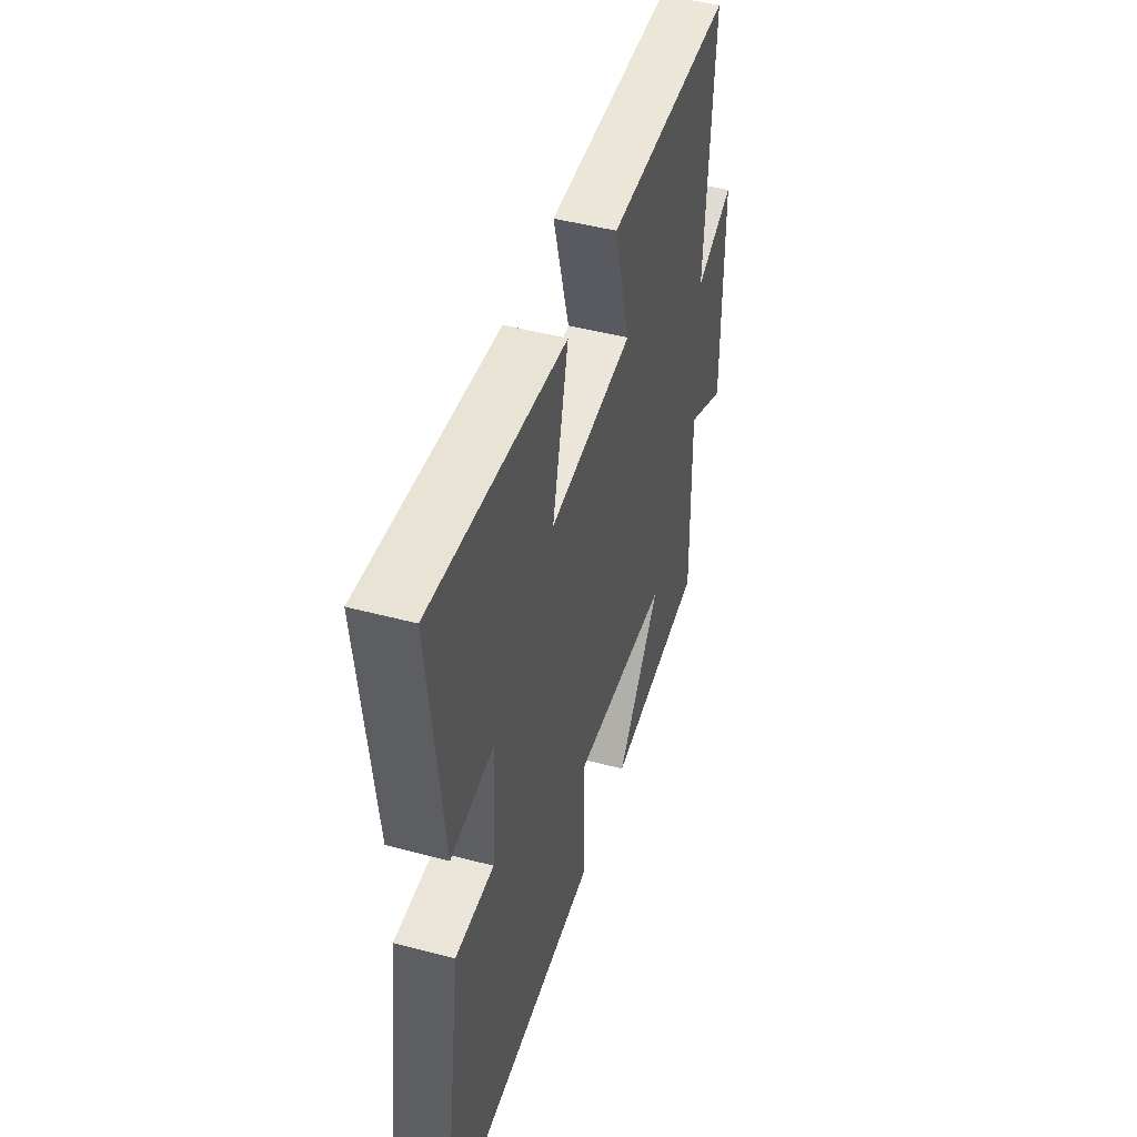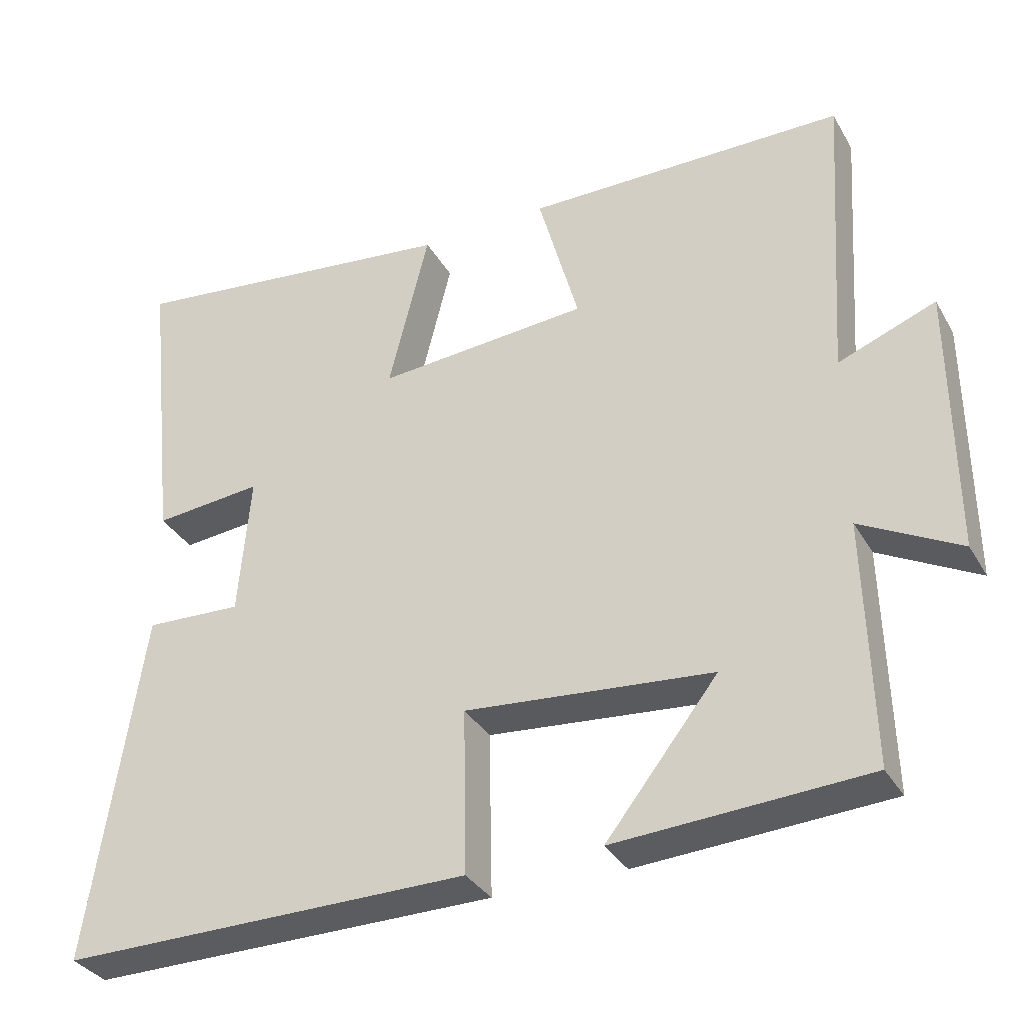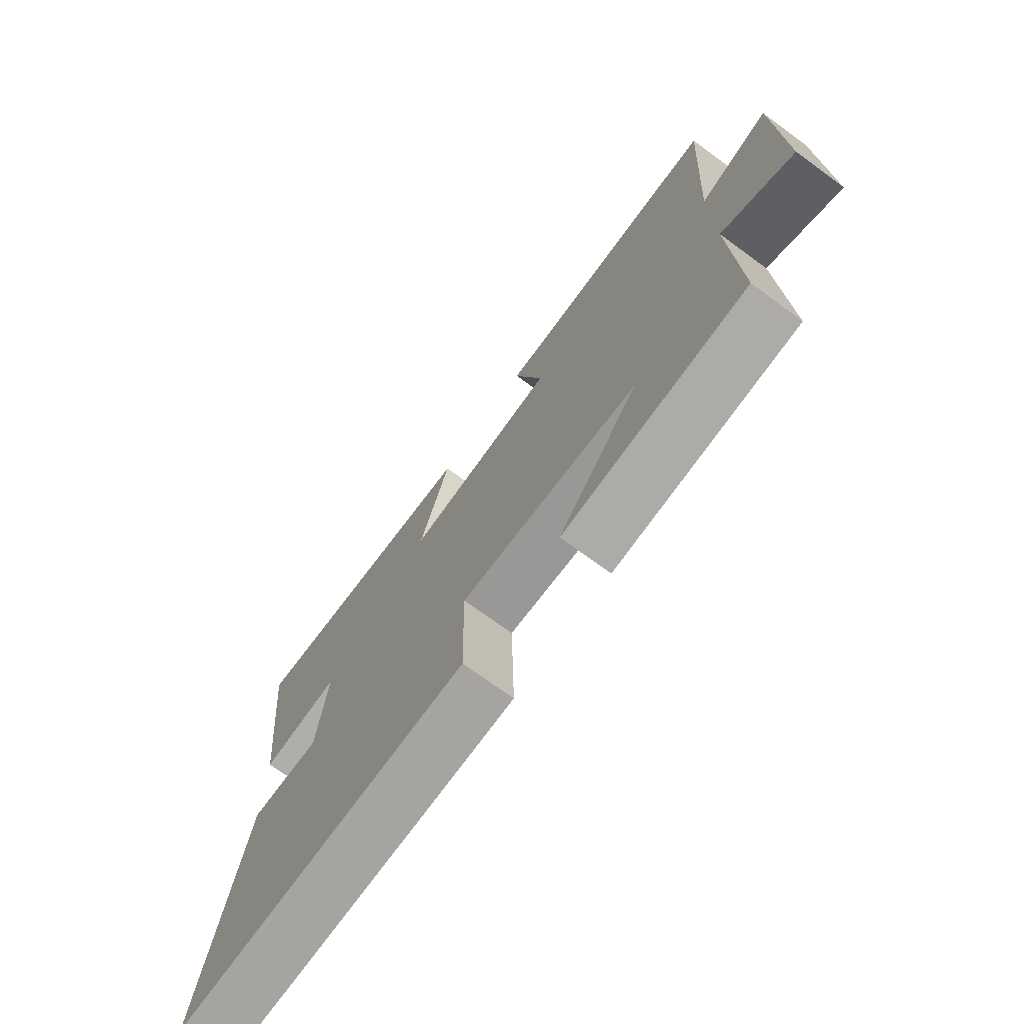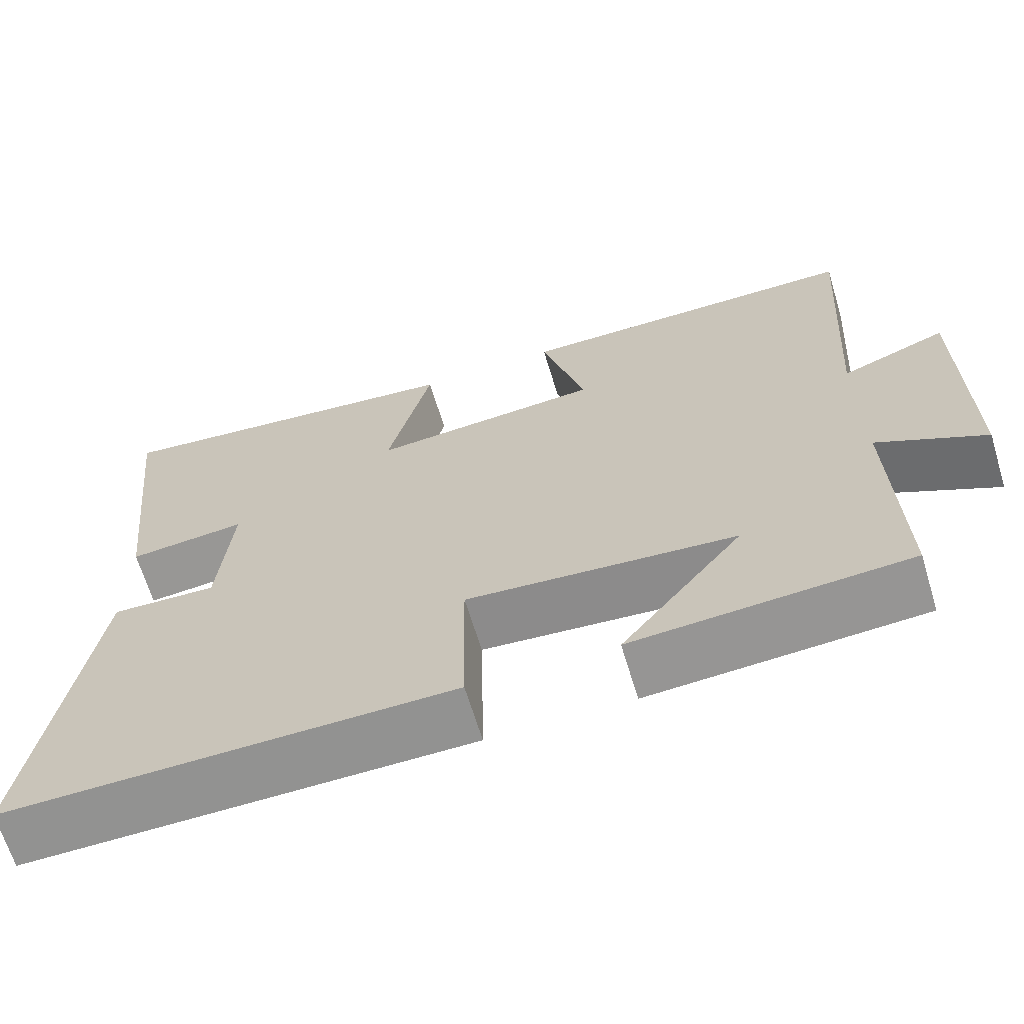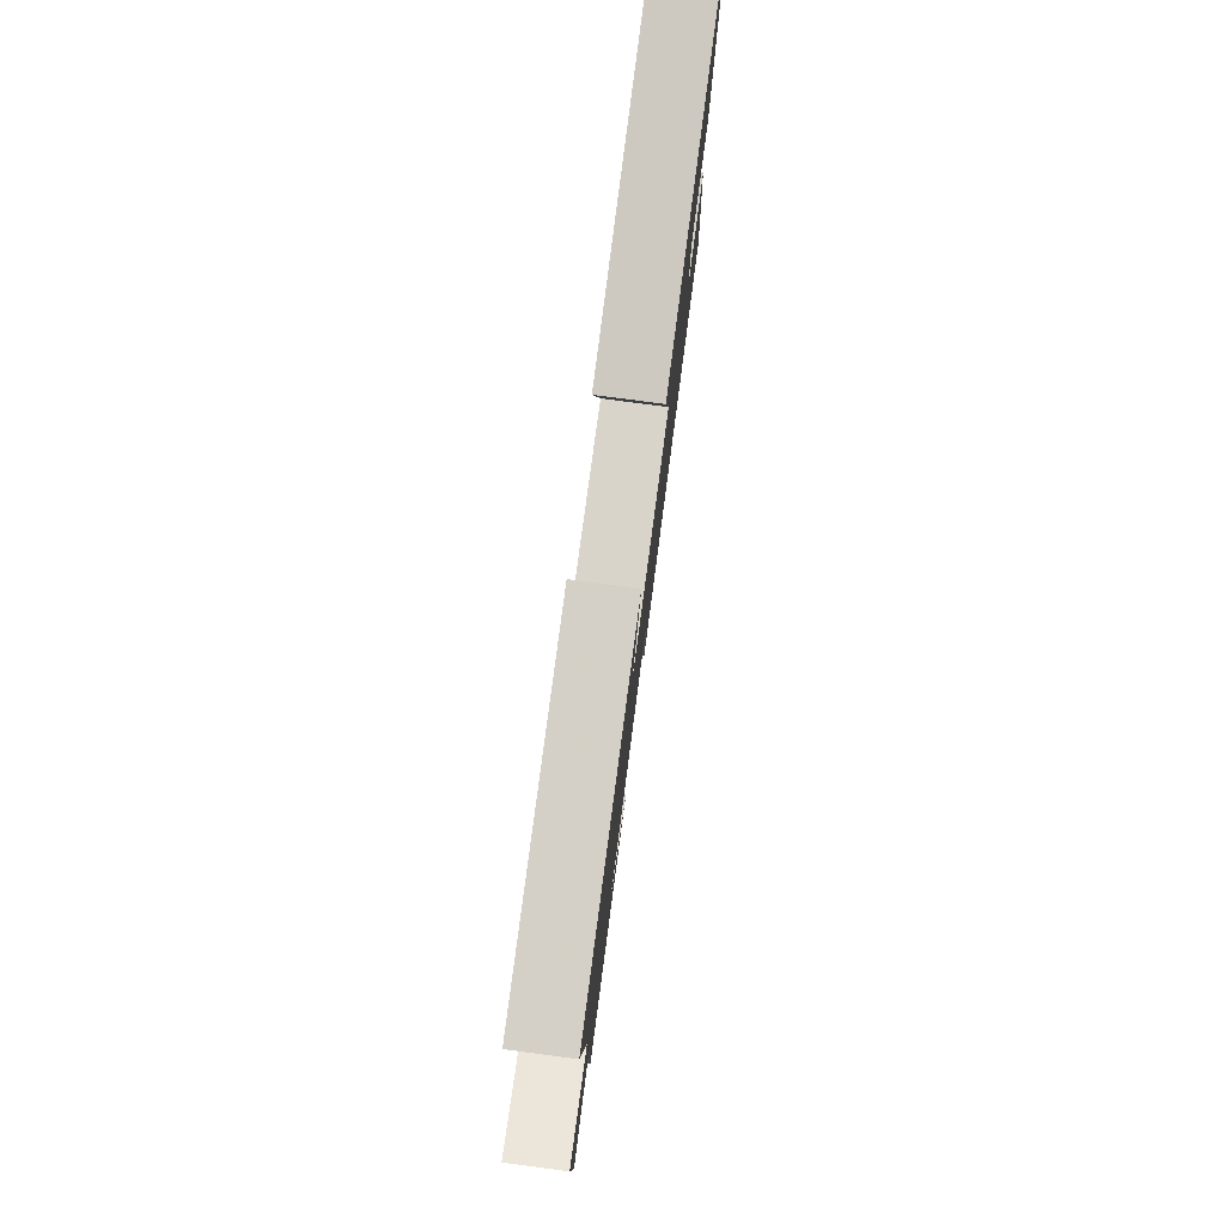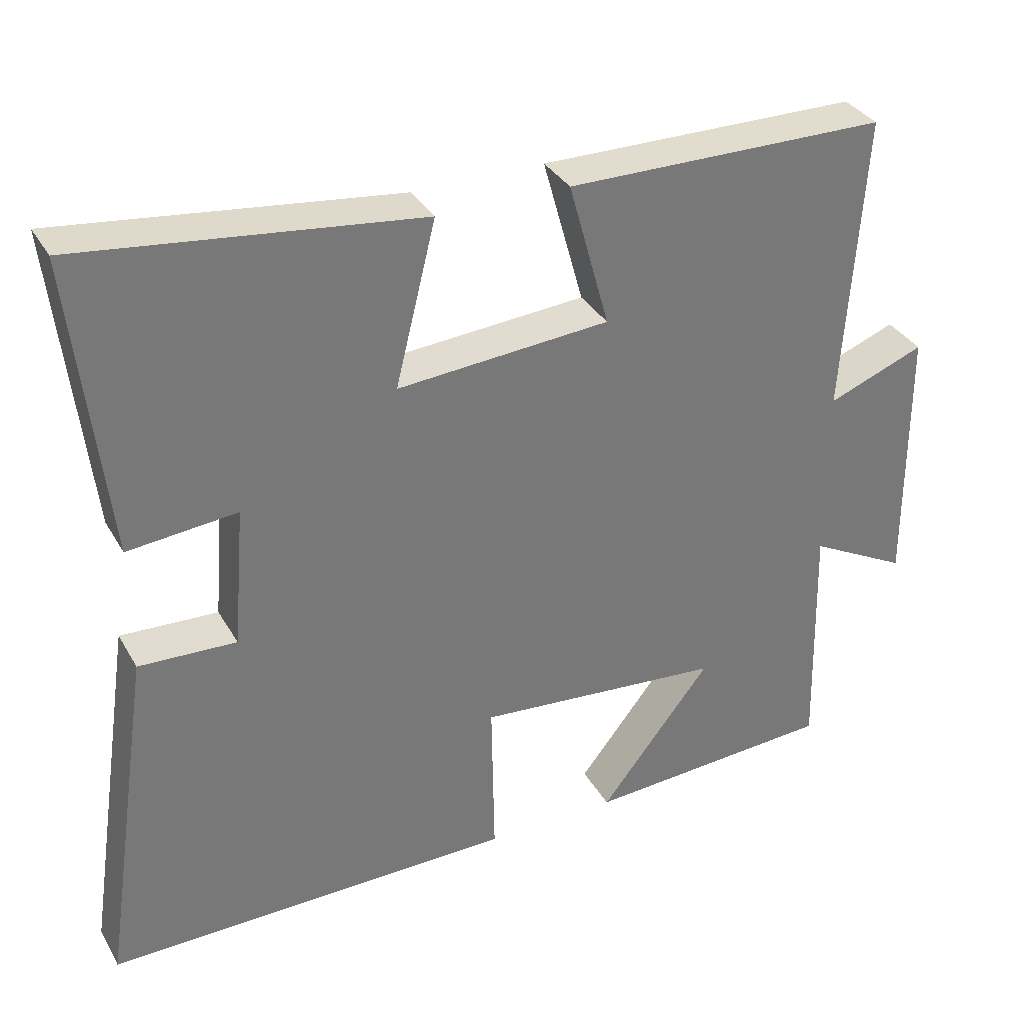
<metadata>
{"format":"obj","ext":"obj","renderer":"f3d","projection":"perspective","resolution":1024,"background":"white","views":[{"elev":46.9,"azim":106.8,"up":"+Z"},{"elev":-33.9,"azim":-153.9,"up":"+Z"},{"elev":-73.2,"azim":-126.1,"up":"+Z"},{"elev":-66.2,"azim":-163.1,"up":"+Z"},{"elev":79.6,"azim":-82.5,"up":"+Z"},{"elev":34.1,"azim":154.0,"up":"+Z"}]}
</metadata>
<code>
v -0.508 0.07 -0.48
v -0.5 0.07 -0.15
v -0.634 0.07 -0.221
v -0.632 0.07 0.141
v -0.5 0.07 0.09
v -0.527 0.07 0.496
v -0.092 0.07 0.5
v -0.147 0.07 0.301
v 0.141 0.07 0.279
v 0.086 0.07 0.5
v 0.545 0.07 0.555
v 0.5 0.07 0.147
v 0.352 0.07 0.161
v 0.368 0.07 -0.031
v 0.5 0.07 -0.025
v 0.571 0.07 -0.503
v 0.013 0.07 -0.5
v 0.017 0.07 -0.277
v -0.319 0.07 -0.307
v -0.167 0.07 -0.5
v -0.508 0 -0.48
v -0.5 0 -0.15
v -0.634 0 -0.221
v -0.632 0 0.141
v -0.5 0 0.09
v -0.527 0 0.496
v -0.092 0 0.5
v -0.147 0 0.301
v 0.141 0 0.279
v 0.086 0 0.5
v 0.545 0 0.555
v 0.5 0 0.147
v 0.352 0 0.161
v 0.368 0 -0.031
v 0.5 0 -0.025
v 0.571 0 -0.503
v 0.013 0 -0.5
v 0.017 0 -0.277
v -0.319 0 -0.307
v -0.167 0 -0.5
f 19 20 1 2
f 18 19 2
f 15 16 17 18
f 14 15 18 2
f 13 14 2
f 10 11 12 13
f 9 10 13
f 8 9 13 2
f 5 6 7 8
f 5 8 2 3
f 3 4 5
f 22 21 40 39
f 22 39 38
f 38 37 36 35
f 22 38 35 34
f 22 34 33
f 33 32 31 30
f 33 30 29
f 22 33 29 28
f 28 27 26 25
f 23 22 28 25
f 25 24 23
f 1 21 22 2
f 2 22 23 3
f 3 23 24 4
f 4 24 25 5
f 5 25 26 6
f 6 26 27 7
f 7 27 28 8
f 8 28 29 9
f 9 29 30 10
f 10 30 31 11
f 11 31 32 12
f 12 32 33 13
f 13 33 34 14
f 14 34 35 15
f 15 35 36 16
f 16 36 37 17
f 17 37 38 18
f 18 38 39 19
f 19 39 40 20
f 20 40 21 1

</code>
